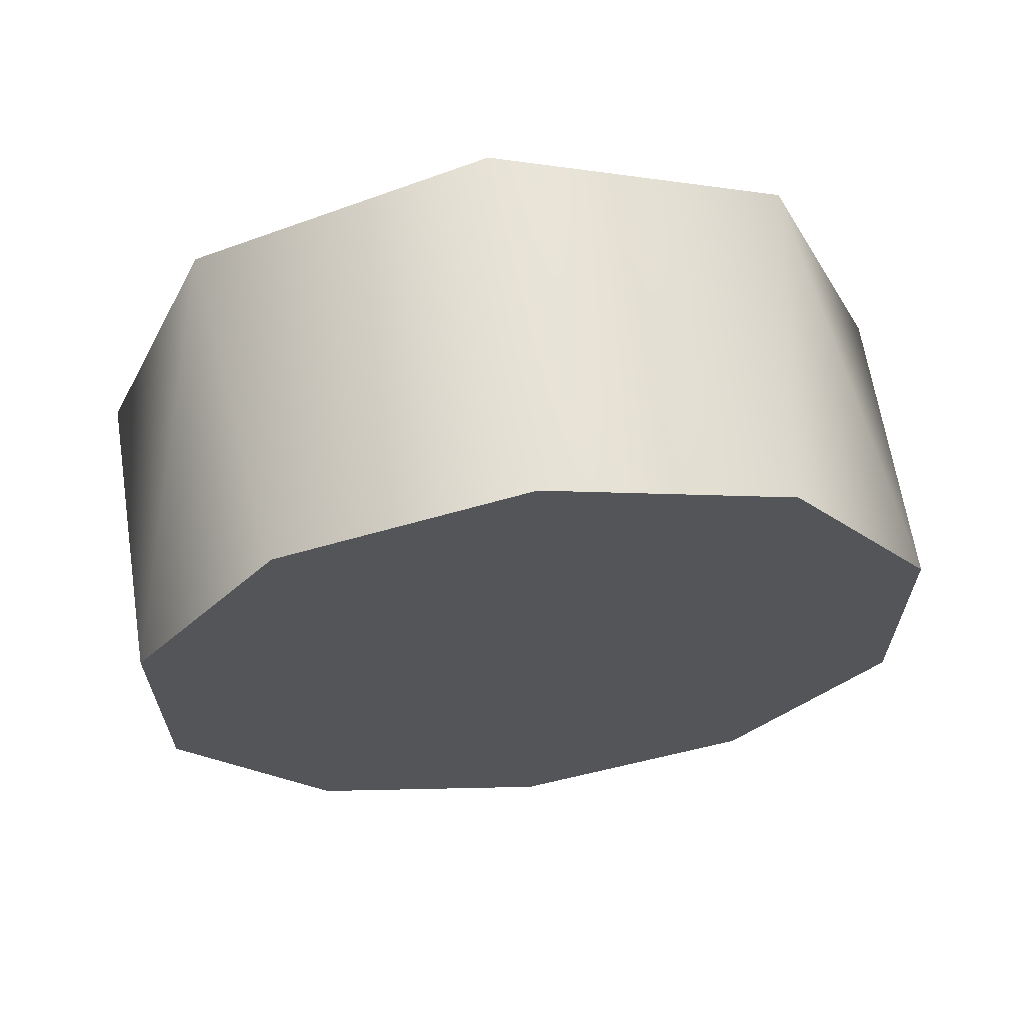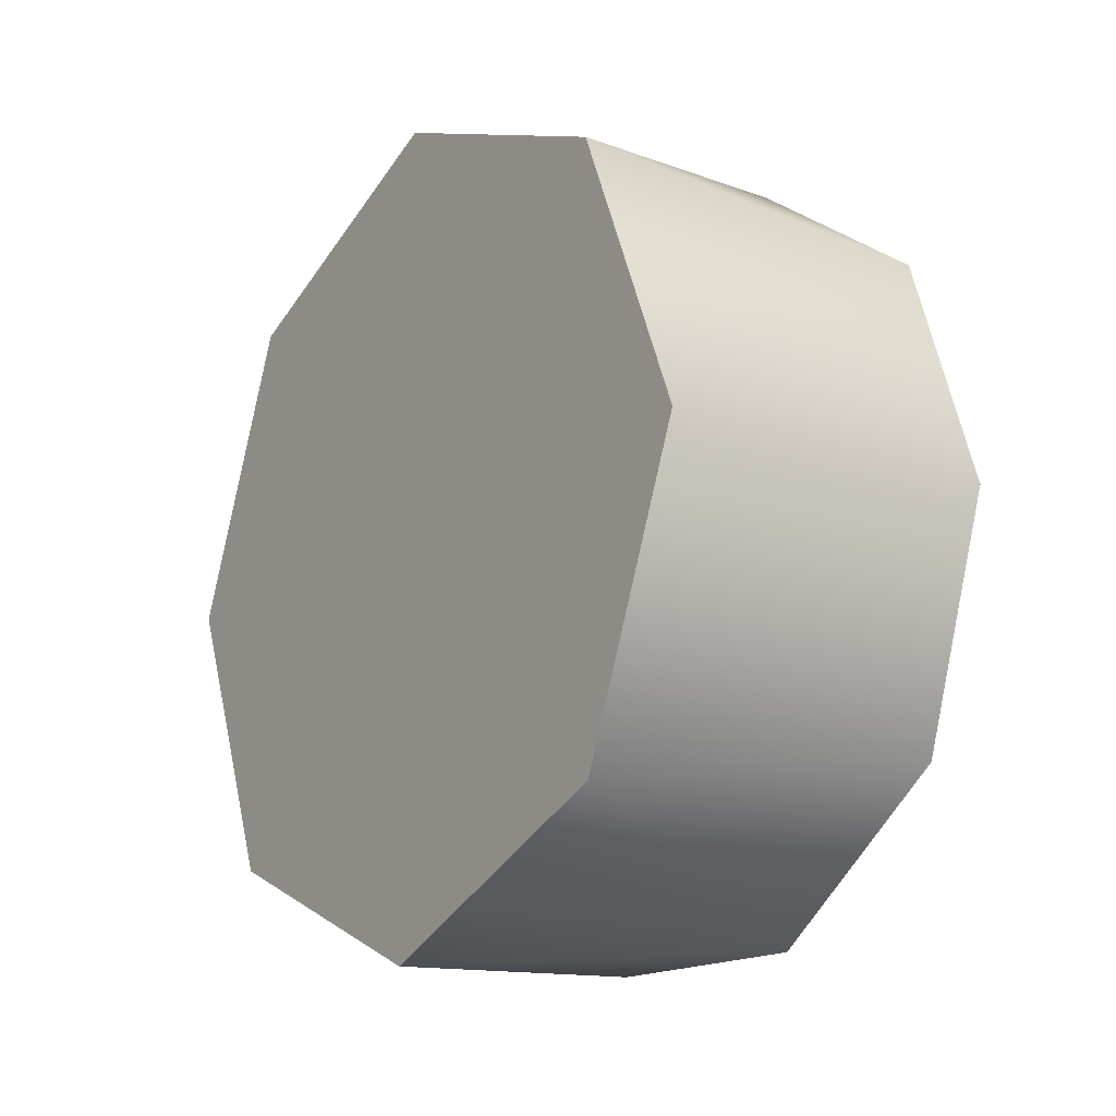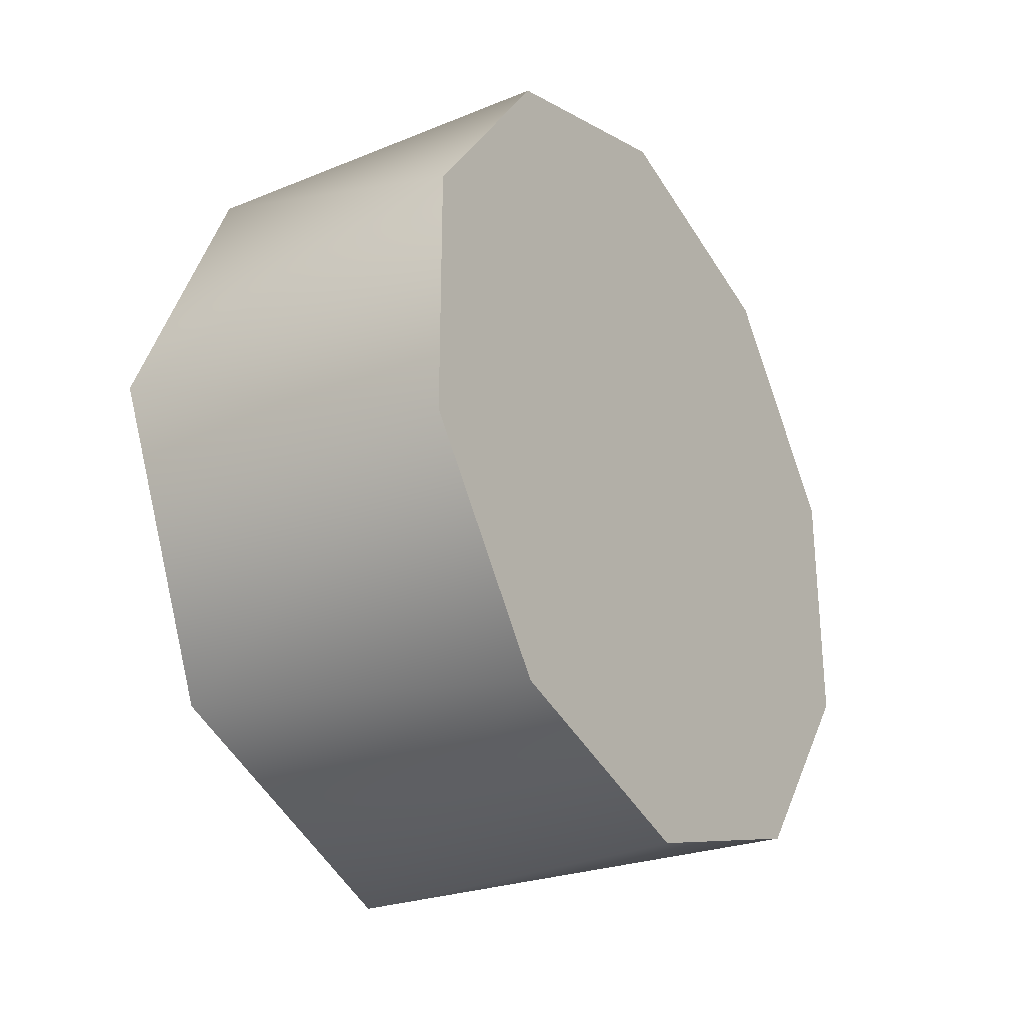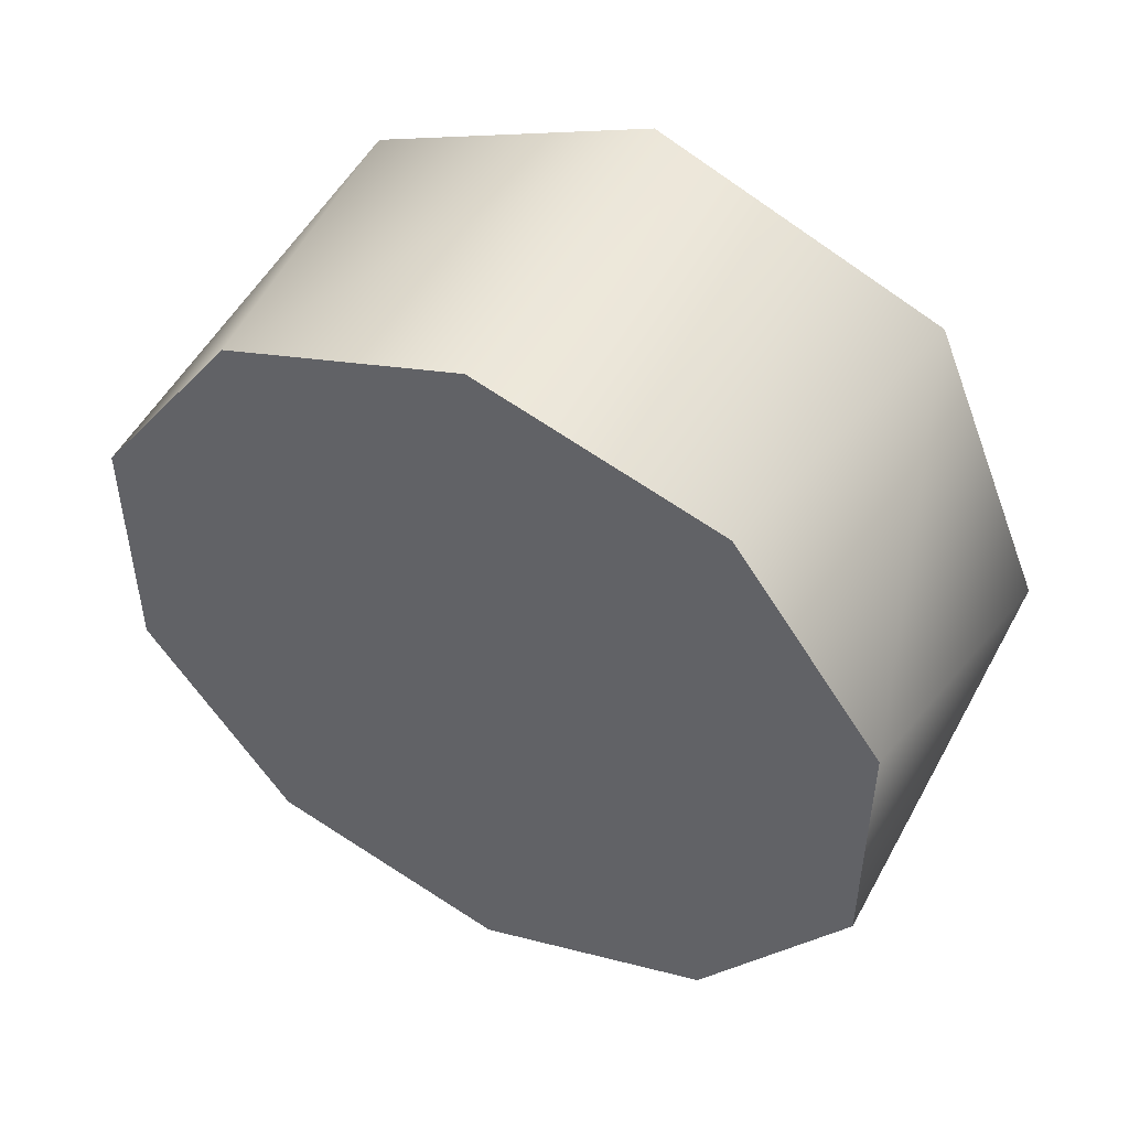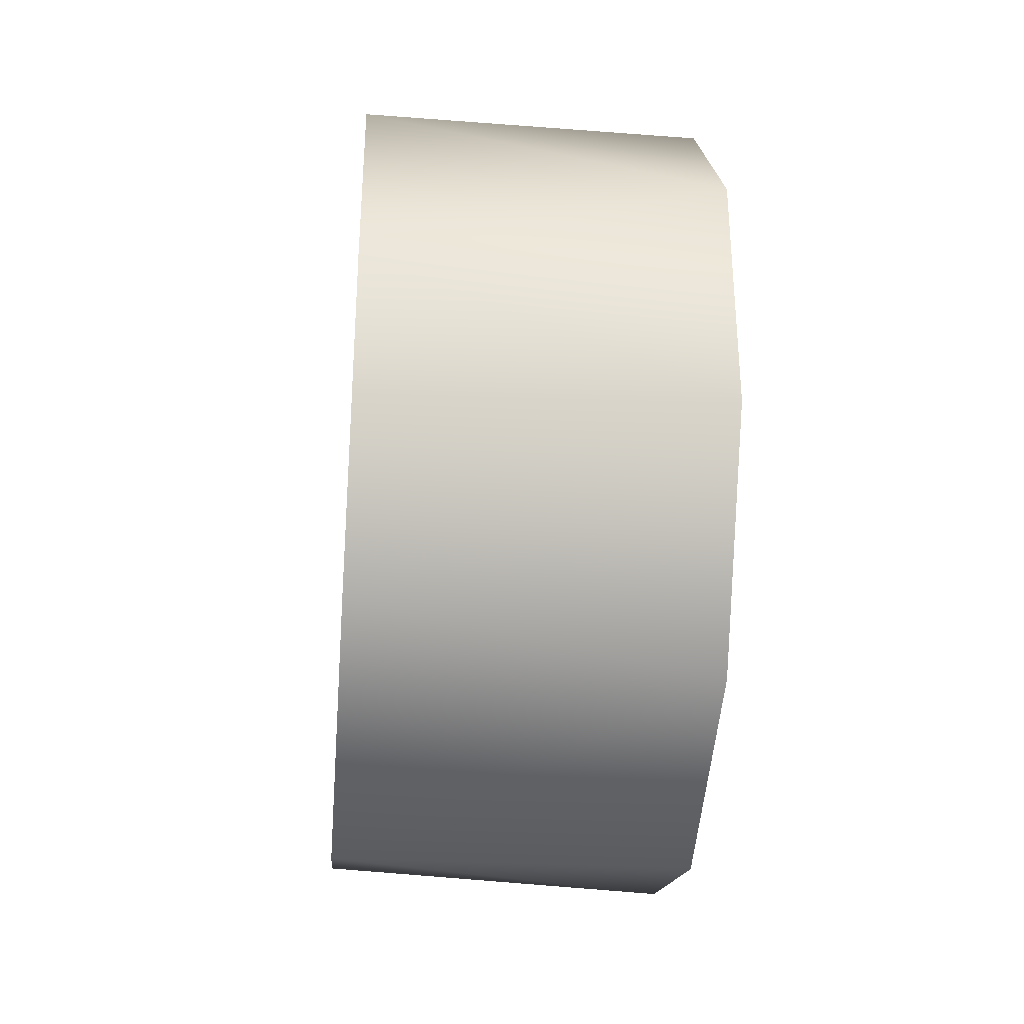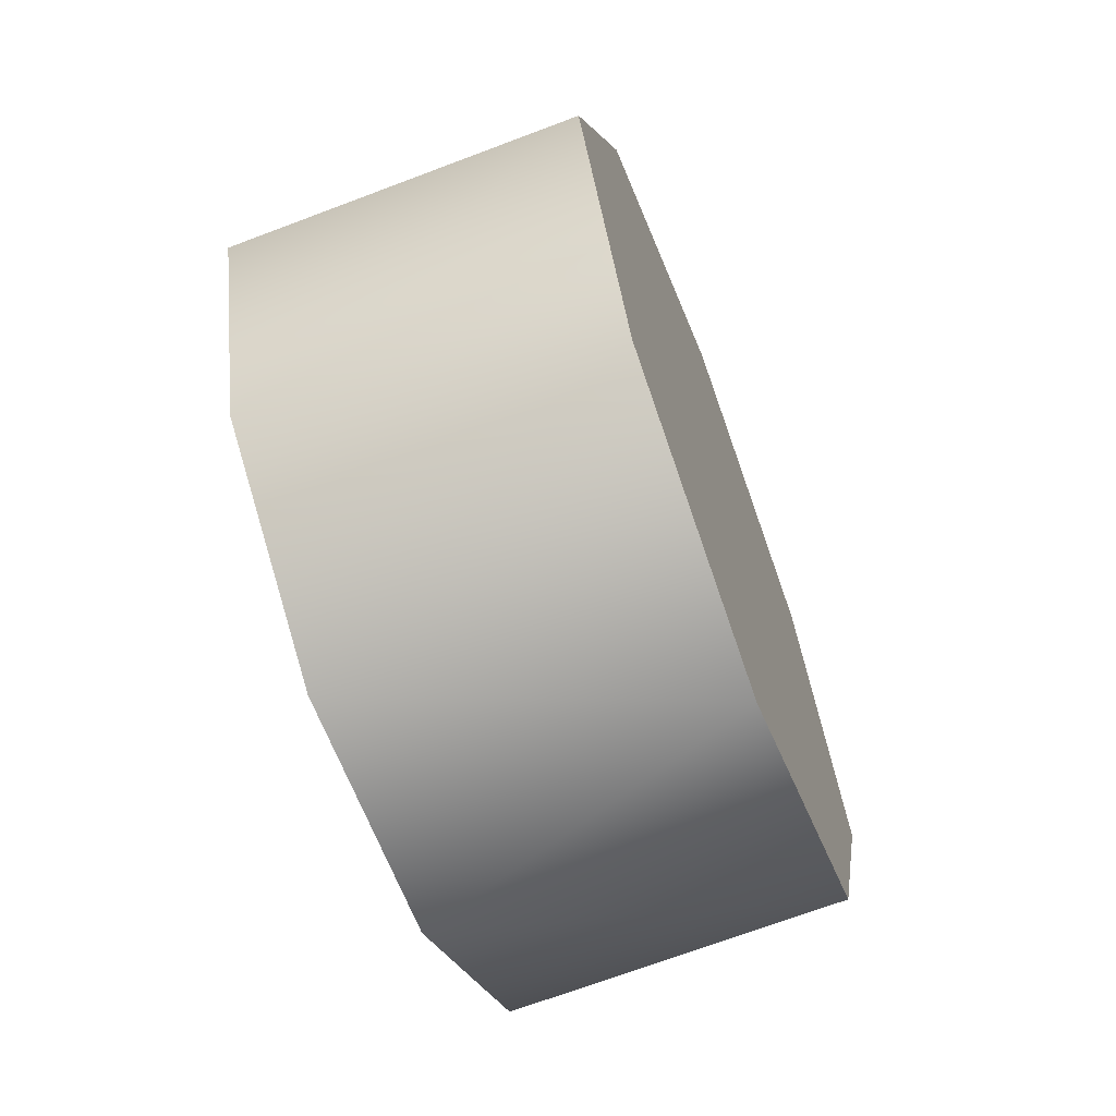
<metadata>
{"format":"obj","ext":"obj","renderer":"f3d","projection":"perspective","resolution":1024,"background":"white","views":[{"elev":64.6,"azim":82.6,"up":"+Z"},{"elev":-16.5,"azim":-35.2,"up":"+Y"},{"elev":-28.5,"azim":32.9,"up":"+Z"},{"elev":48.7,"azim":117.2,"up":"+Z"},{"elev":-33.4,"azim":-4.8,"up":"+Z"},{"elev":-64.9,"azim":-159.3,"up":"+Y"}]}
</metadata>
<code>
v 1.343 0.9026 0.4985
v 1.343 0.9932 0.3738
v 1.129 0.9332 0.4739
v 1.343 0.9932 0.2196
v 1.129 1.009 0.2964
v 1.343 0.9026 0.09483
v 1.129 0.9332 0.1189
v 1.129 0.756 0.04614
v 1.343 0.7559 0.04718
v 1.343 0.6093 0.09483
v 1.343 0.5186 0.2196
v 1.129 0.5788 0.1189
v 1.343 0.5186 0.3738
v 1.129 0.5035 0.2964
v 1.343 0.6093 0.4985
v 1.129 0.5788 0.4739
v 1.129 0.756 0.5467
v 1.343 0.7559 0.5462
v 1.343 0.9026 0.4985
v 1.129 0.9332 0.4739
v 1.129 1.009 0.2964
v 1.129 0.756 0.5467
v 1.343 0.7559 0.5462
v 1.343 0.6093 0.09483
v 1.343 0.7559 0.04718
v 1.343 0.9026 0.4985
v 1.343 0.9932 0.2196
v 1.343 0.9932 0.3738
v 1.129 0.9332 0.4739
v 1.129 0.9332 0.1189
v 1.129 0.756 0.04614
v 1.129 0.5788 0.1189
v 1.129 0.5035 0.2964
v 1.129 0.5788 0.4739
v 1.343 0.6093 0.4985
v 1.343 0.5186 0.3738
v 1.343 0.5186 0.2196
v 1.343 0.9026 0.09483
v 1.343 0.6093 0.09483
v 1.129 0.5788 0.1189
v 1.129 0.756 0.5467
v 1.129 0.756 0.04614
g group_201518376_140627851614720
f 1 2 3
f 2 4 5
f 4 6 7
f 6 8 7
f 9 10 8
f 39 11 12
f 11 13 14
f 13 15 16
f 15 17 16
f 18 19 17
f 20 21 22
f 23 24 25
f 26 27 28
f 2 5 3
f 10 40 8
f 11 14 12
f 19 29 17
f 21 30 31
f 32 33 34
f 32 34 41
f 42 32 41
f 21 31 22
f 23 35 36
f 23 36 37
f 23 37 24
f 26 23 25
f 26 25 38
f 26 38 27
f 7 5 4
f 6 9 8
f 16 14 13
f 15 18 17

</code>
